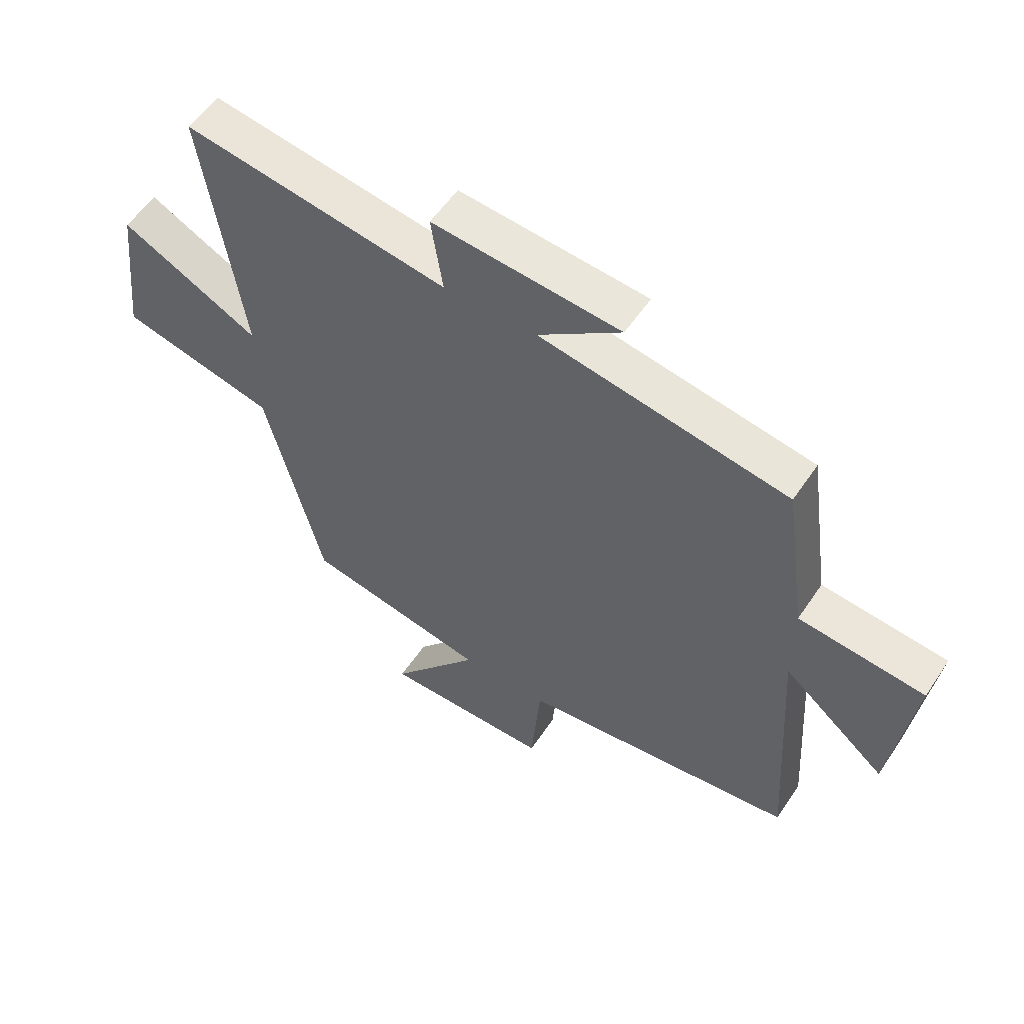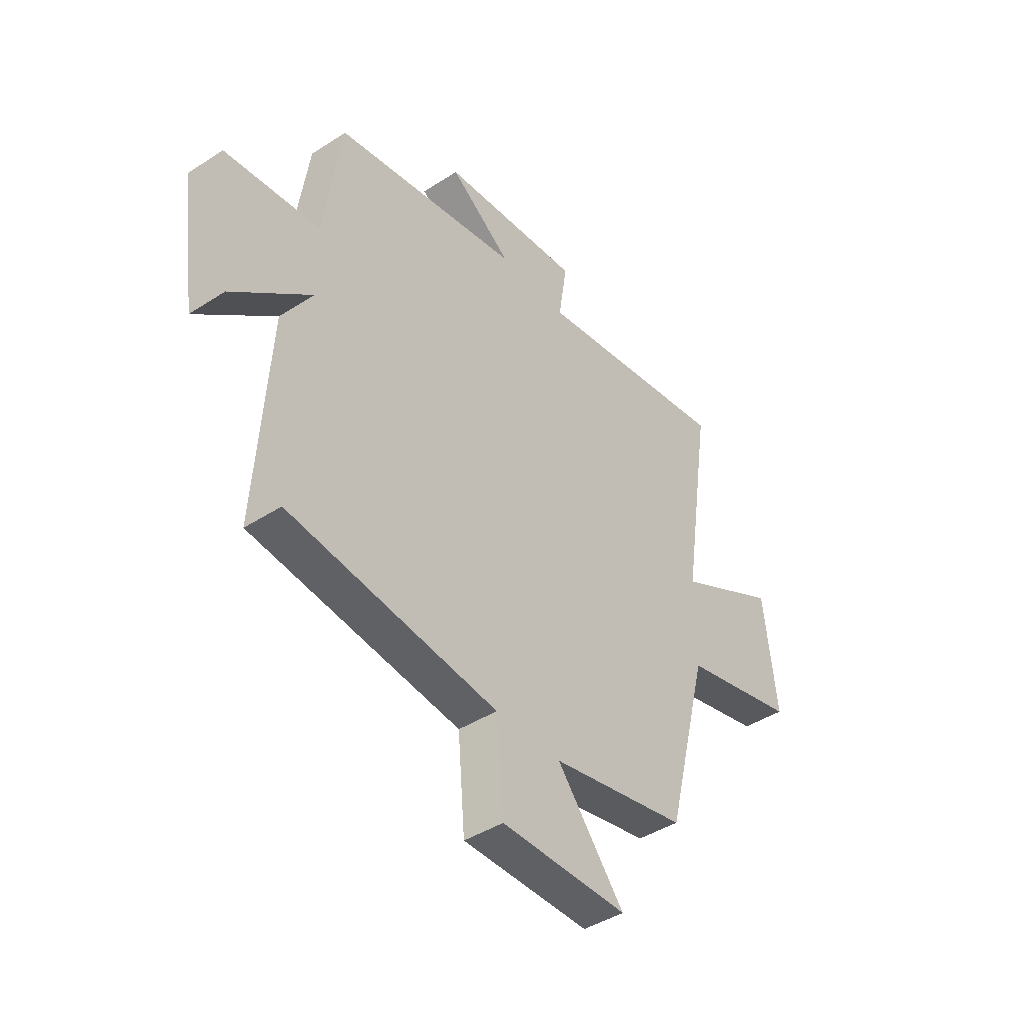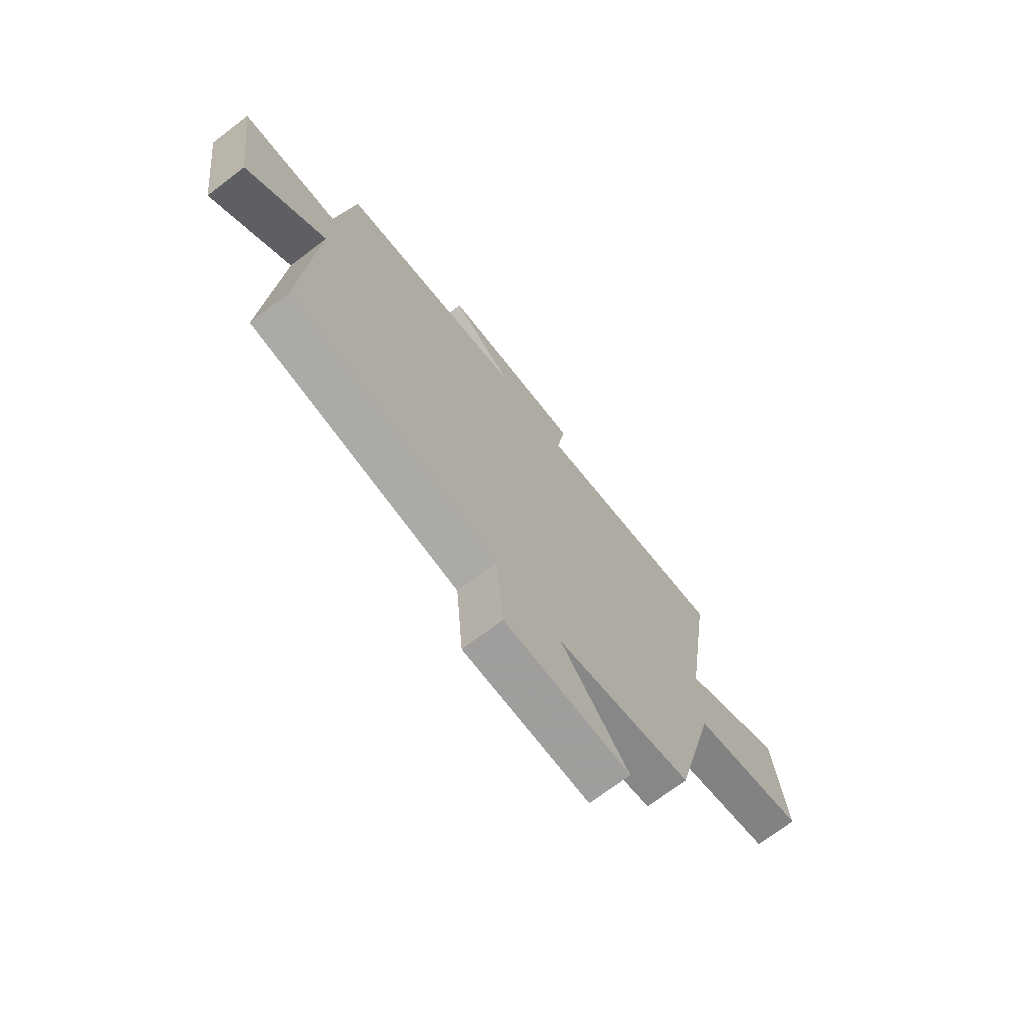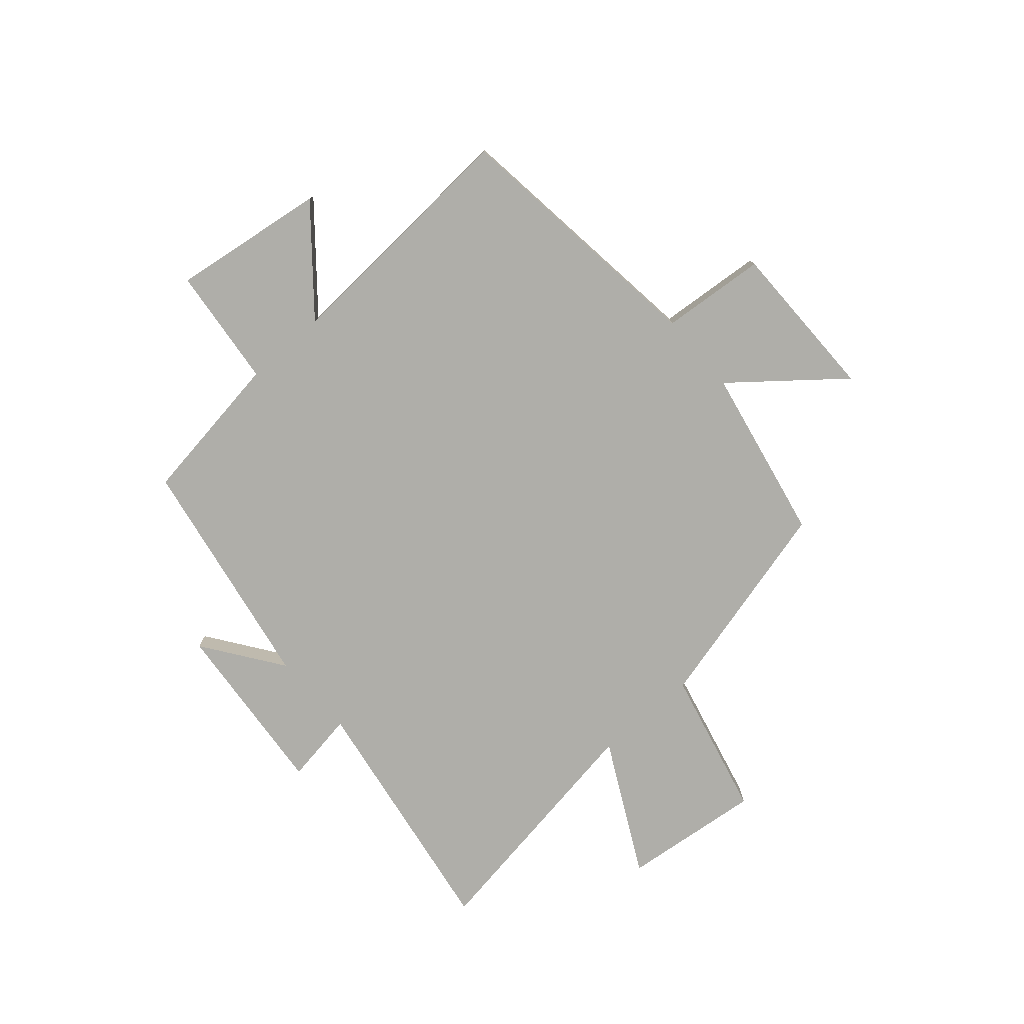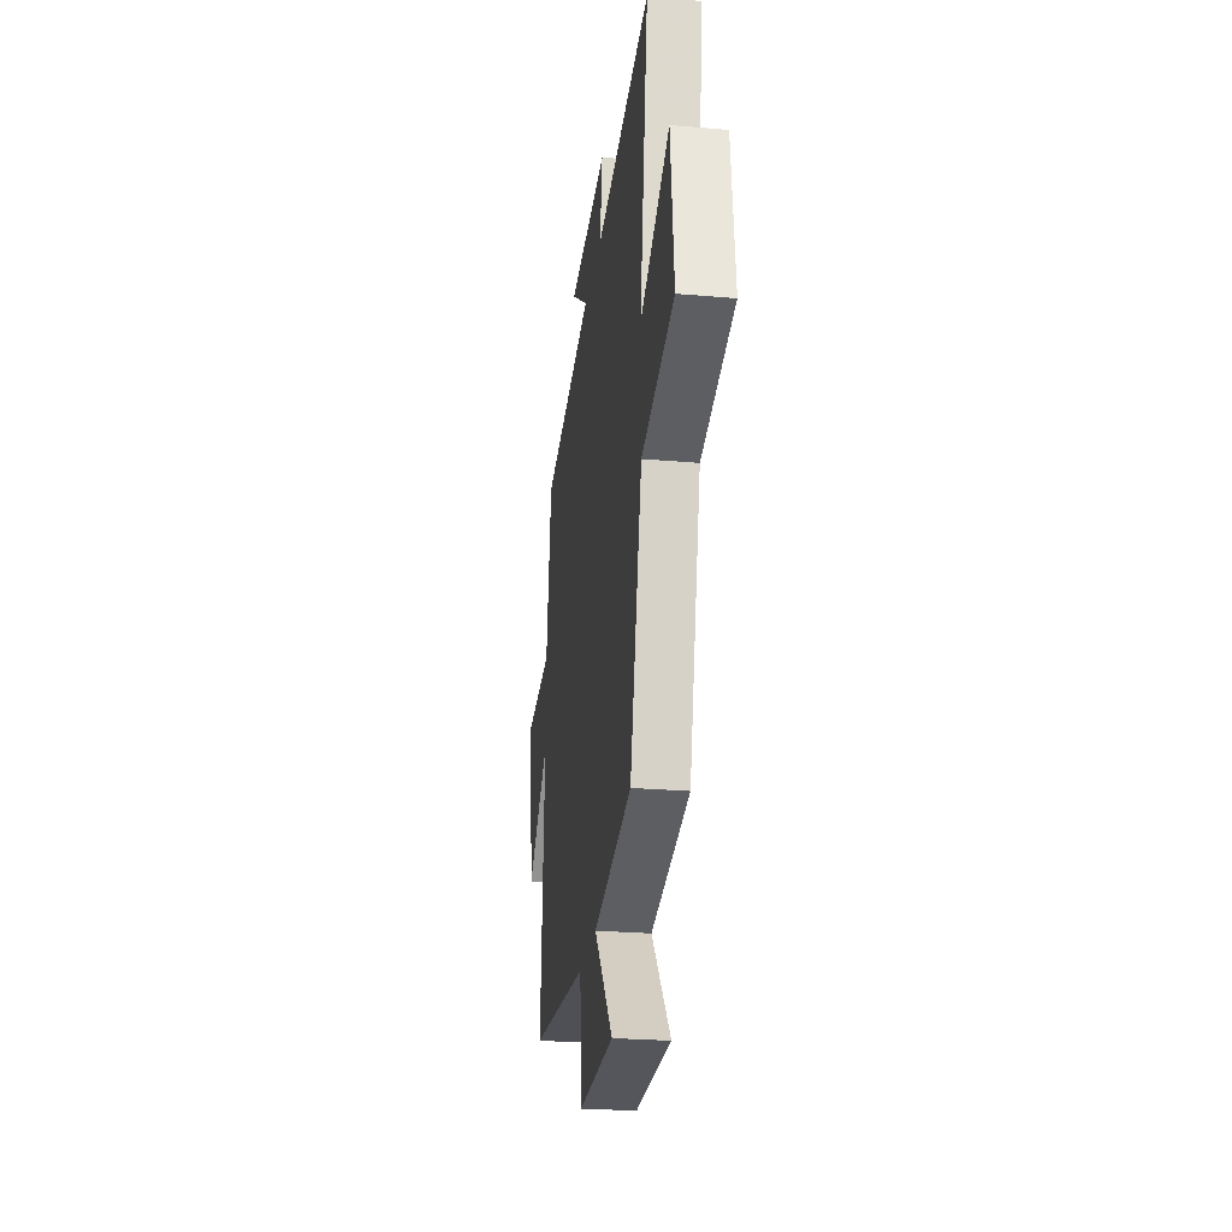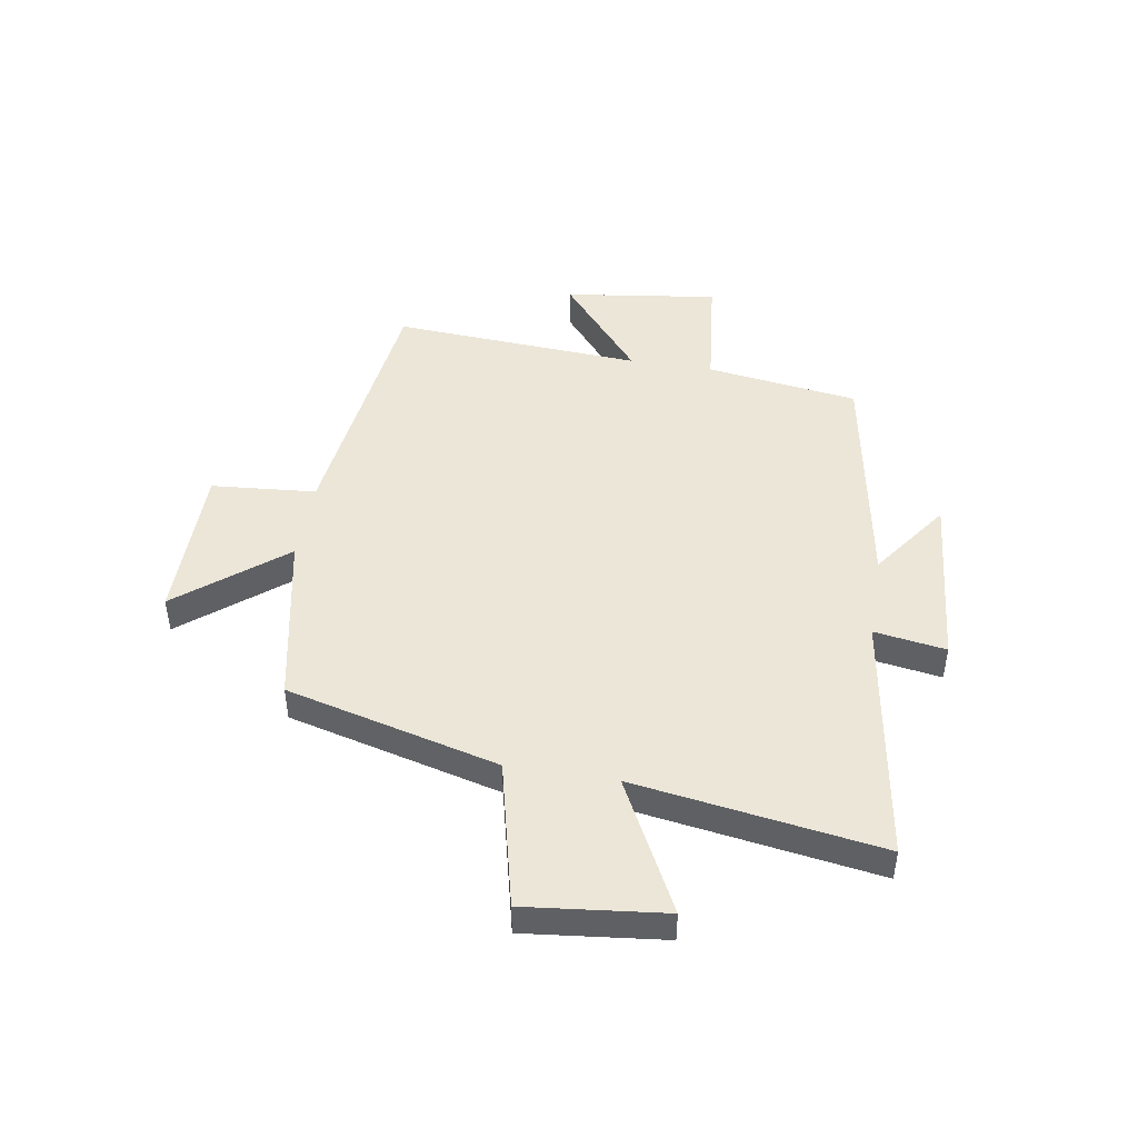
<metadata>
{"format":"obj","ext":"obj","renderer":"f3d","projection":"perspective","resolution":1024,"background":"white","views":[{"elev":55.2,"azim":33.3,"up":"+Z"},{"elev":-42.7,"azim":127.6,"up":"+Z"},{"elev":-71.1,"azim":127.3,"up":"+Z"},{"elev":-77.5,"azim":131.1,"up":"+Y"},{"elev":-26.3,"azim":-97.8,"up":"+Z"},{"elev":46.2,"azim":-80.6,"up":"+Y"}]}
</metadata>
<code>
v -0.403 0.07 -0.438
v -0.5 0.07 -0.058
v -0.763 0.07 0.005
v -0.735 0.07 0.253
v -0.5 0.07 0.132
v -0.567 0.07 0.571
v -0.118 0.07 0.5
v -0.138 0.07 0.628
v 0.18 0.07 0.6
v 0.04 0.07 0.5
v 0.461 0.07 0.426
v 0.5 0.07 0.154
v 0.714 0.07 0.131
v 0.676 0.07 -0.143
v 0.5 0.07 0.004
v 0.528 0.07 -0.443
v 0.057 0.07 -0.5
v 0.041 0.07 -0.687
v -0.245 0.07 -0.687
v -0.093 0.07 -0.5
v -0.403 0 -0.438
v -0.5 0 -0.058
v -0.763 0 0.005
v -0.735 0 0.253
v -0.5 0 0.132
v -0.567 0 0.571
v -0.118 0 0.5
v -0.138 0 0.628
v 0.18 0 0.6
v 0.04 0 0.5
v 0.461 0 0.426
v 0.5 0 0.154
v 0.714 0 0.131
v 0.676 0 -0.143
v 0.5 0 0.004
v 0.528 0 -0.443
v 0.057 0 -0.5
v 0.041 0 -0.687
v -0.245 0 -0.687
v -0.093 0 -0.5
f 17 18 19 20
f 20 1 2
f 17 20 2
f 16 17 2
f 15 16 2
f 12 13 14 15
f 12 15 2
f 11 12 2
f 10 11 2
f 7 8 9 10
f 7 10 2
f 5 6 7
f 5 7 2
f 2 3 4 5
f 40 39 38 37
f 22 21 40
f 22 40 37
f 22 37 36
f 22 36 35
f 35 34 33 32
f 22 35 32
f 22 32 31
f 22 31 30
f 30 29 28 27
f 22 30 27
f 27 26 25
f 22 27 25
f 25 24 23 22
f 1 21 22 2
f 2 22 23 3
f 3 23 24 4
f 4 24 25 5
f 5 25 26 6
f 6 26 27 7
f 7 27 28 8
f 8 28 29 9
f 9 29 30 10
f 10 30 31 11
f 11 31 32 12
f 12 32 33 13
f 13 33 34 14
f 14 34 35 15
f 15 35 36 16
f 16 36 37 17
f 17 37 38 18
f 18 38 39 19
f 19 39 40 20
f 20 40 21 1

</code>
